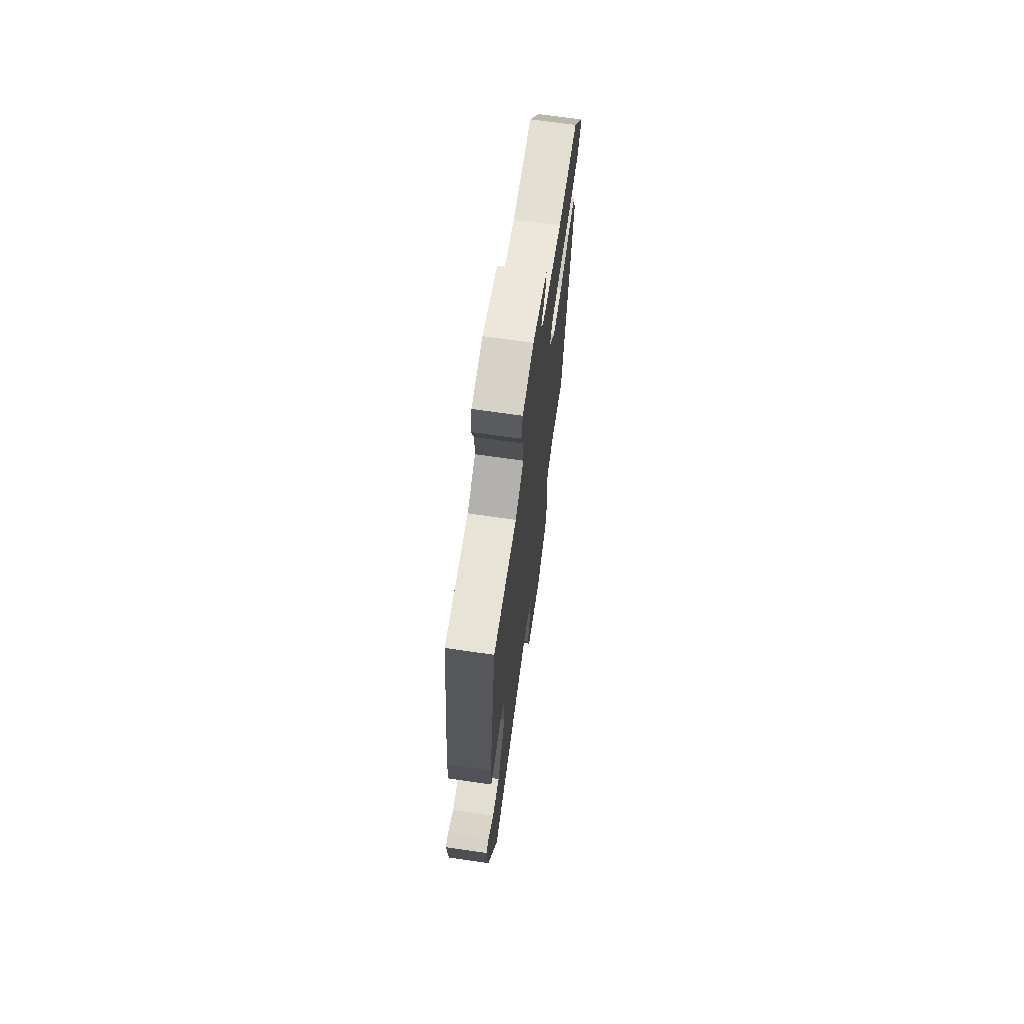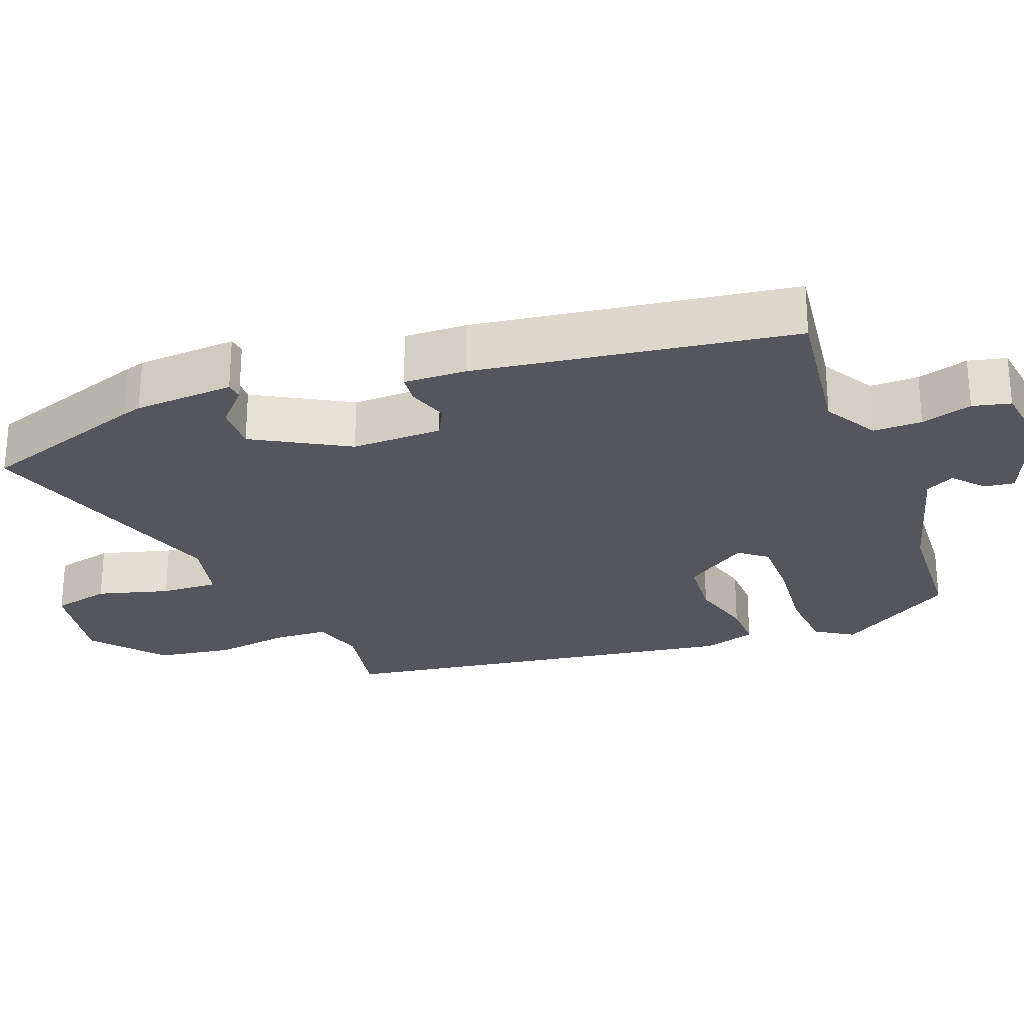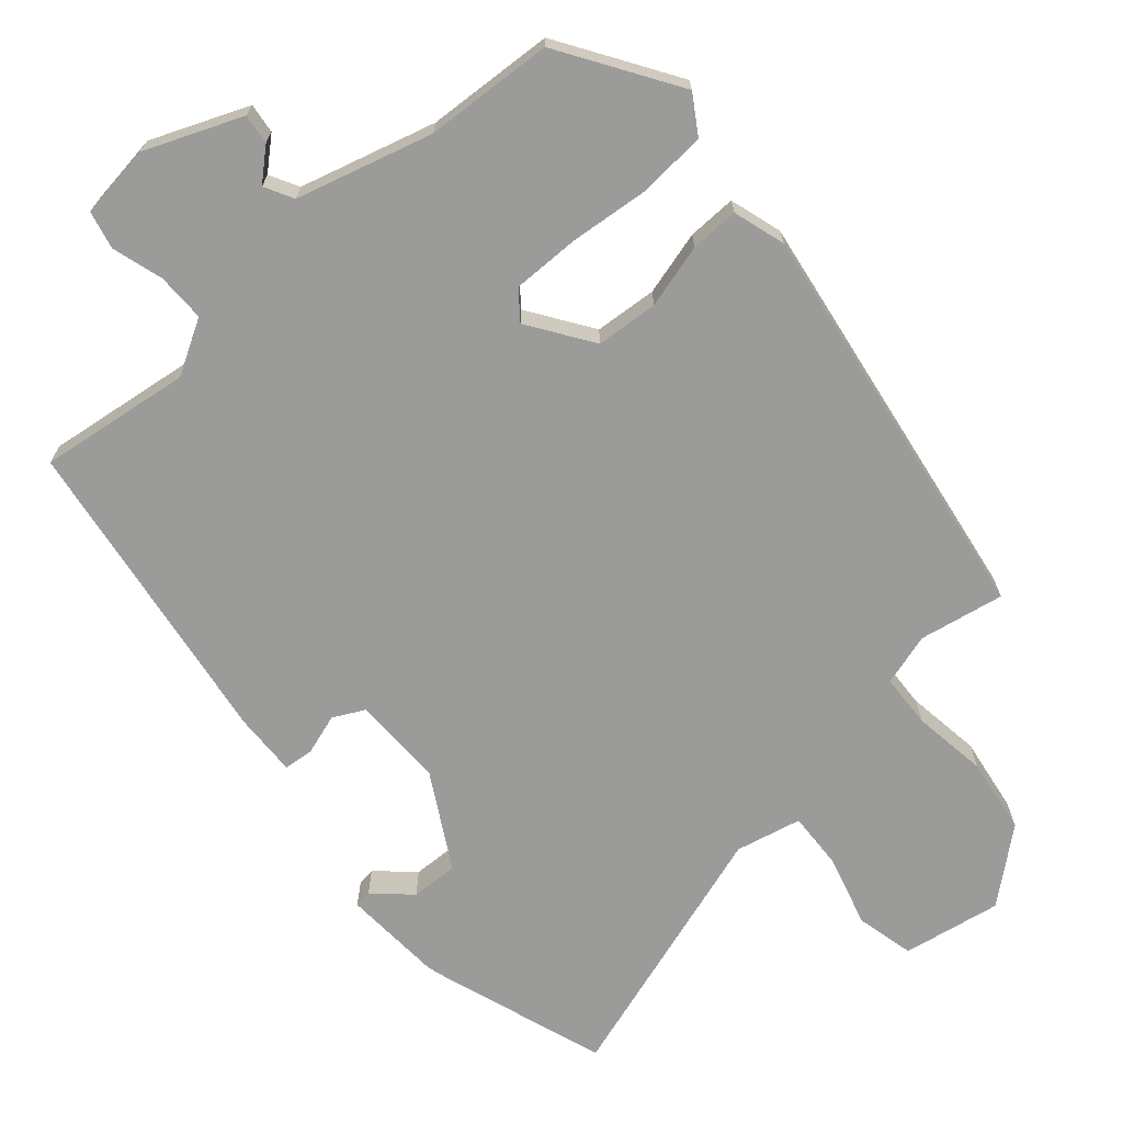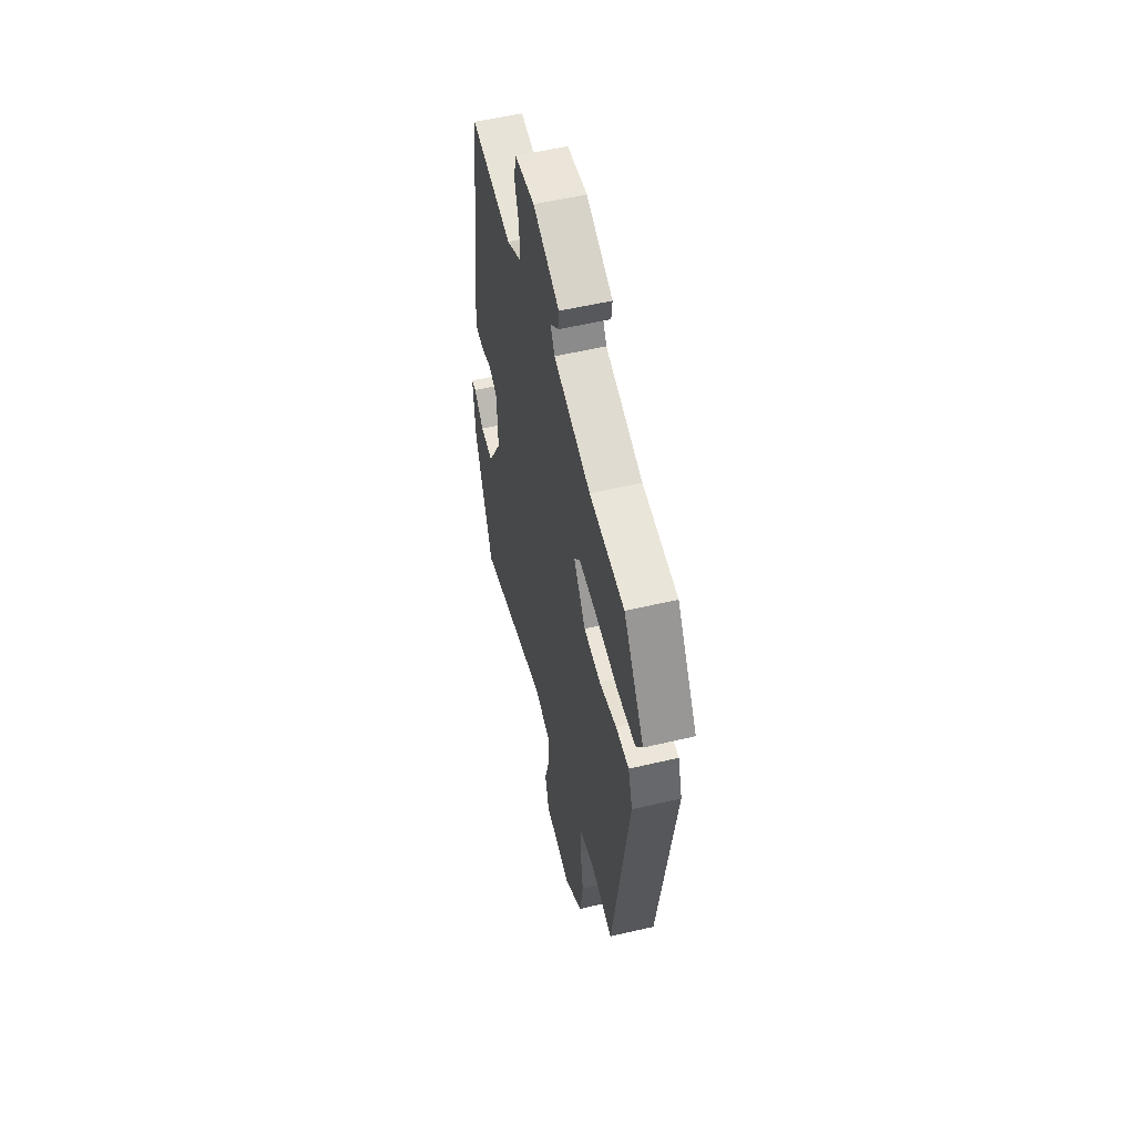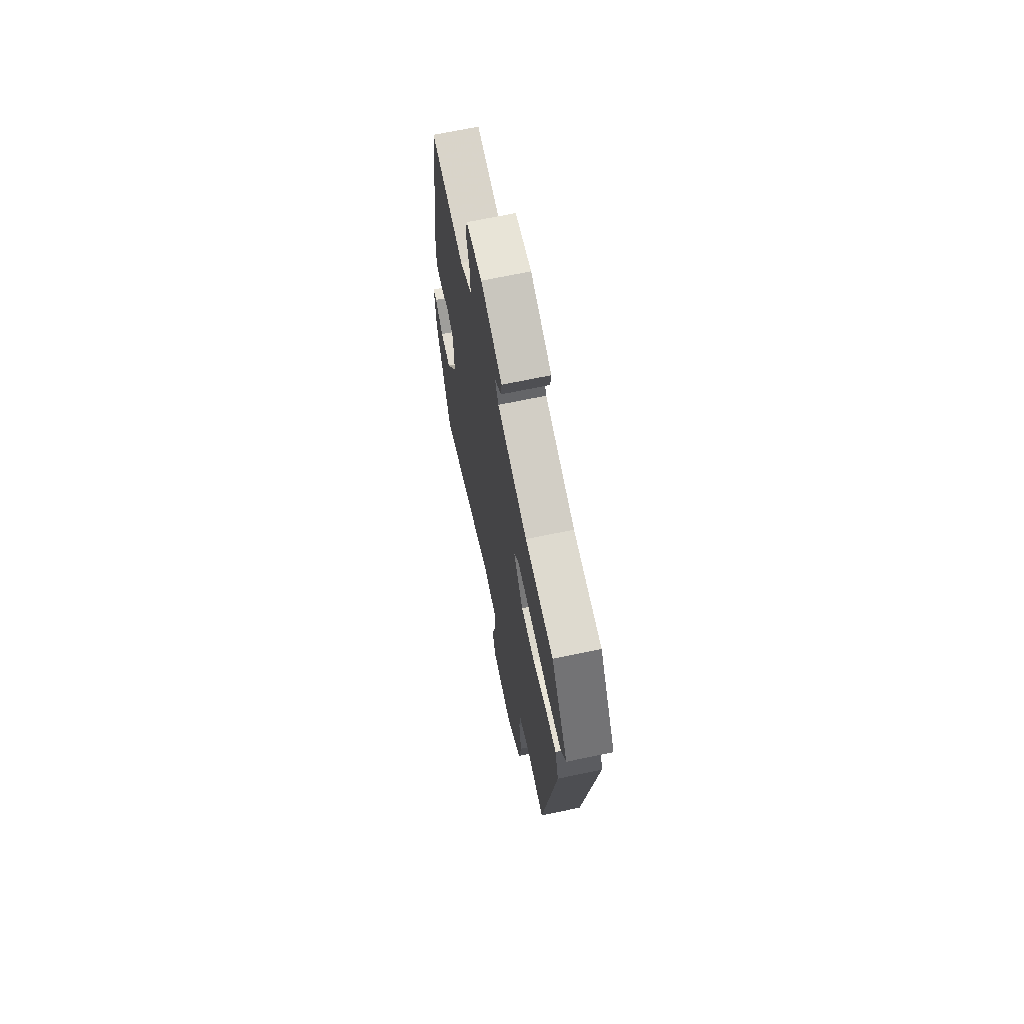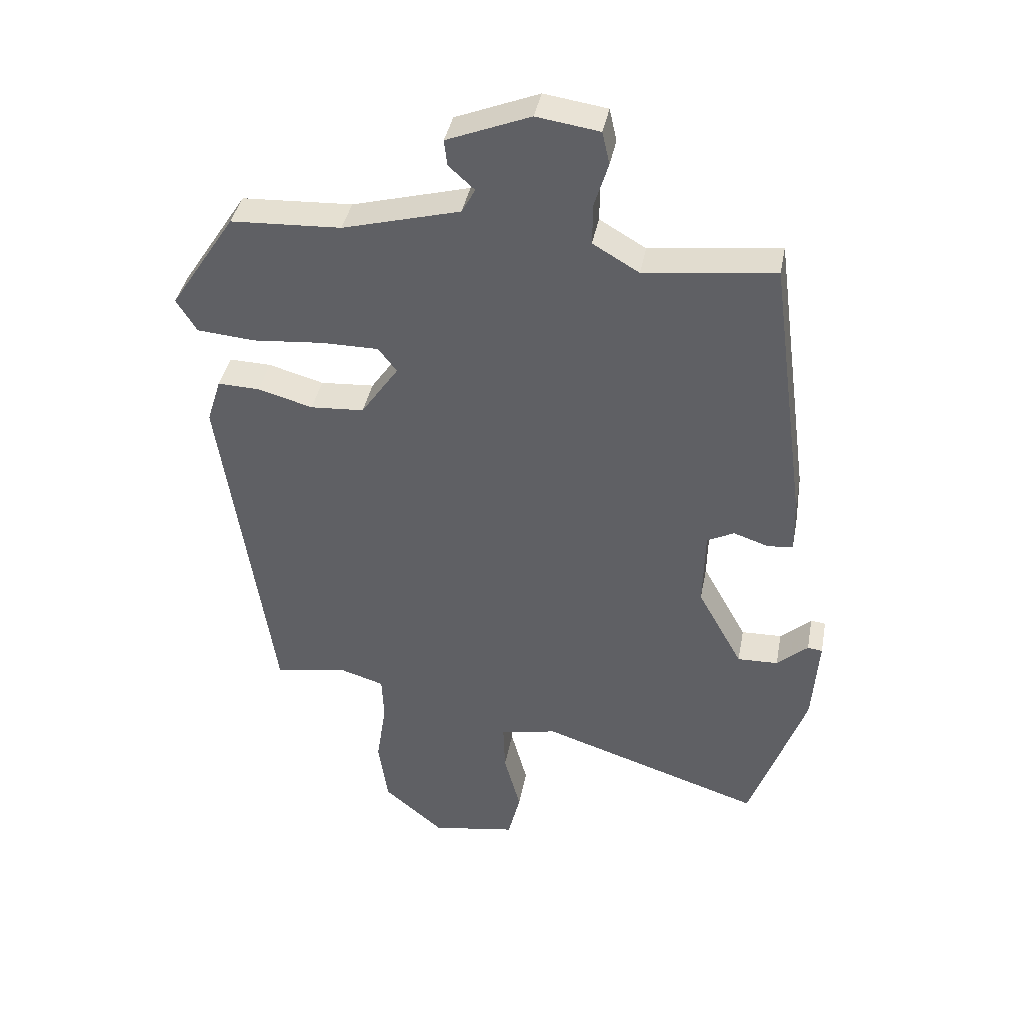
<metadata>
{"format":"obj","ext":"obj","renderer":"f3d","projection":"perspective","resolution":1024,"background":"white","views":[{"elev":69.8,"azim":-81.8,"up":"+Z"},{"elev":-26.3,"azim":-69.6,"up":"+Y"},{"elev":-69.6,"azim":40.5,"up":"+Y"},{"elev":55.9,"azim":76.2,"up":"+Z"},{"elev":68.3,"azim":78.1,"up":"+Z"},{"elev":39.5,"azim":-169.3,"up":"+Z"}]}
</metadata>
<code>
v -0.443 0.07 -0.662
v -0.526 0.07 -0.427
v -0.534 0.07 -0.401
v -0.544 0.07 -0.261
v -0.52 0.07 -0.258
v -0.47 0.07 -0.303
v -0.404 0.07 -0.305
v -0.331 0.07 -0.173
v -0.334 0.07 -0.046
v -0.378 0.07 -0.024
v -0.435 0.07 -0.043
v -0.476 0.07 -0.039
v -0.474 0.07 0.049
v -0.414 0.07 0.492
v -0.202 0.07 0.466
v -0.127 0.07 0.51
v -0.128 0.07 0.578
v -0.15 0.07 0.649
v -0.138 0.07 0.702
v -0.036 0.07 0.717
v 0.099 0.07 0.663
v 0.094 0.07 0.621
v 0.052 0.07 0.583
v 0.074 0.07 0.543
v 0.264 0.07 0.492
v 0.443 0.07 0.483
v 0.549 0.07 0.321
v 0.516 0.07 0.268
v 0.422 0.07 0.26
v 0.308 0.07 0.27
v 0.215 0.07 0.27
v 0.185 0.07 0.231
v 0.246 0.07 0.143
v 0.333 0.07 0.137
v 0.422 0.07 0.162
v 0.49 0.07 0.164
v 0.513 0.07 0.091
v 0.43 0.07 -0.479
v 0.311 0.07 -0.458
v 0.239 0.07 -0.48
v 0.236 0.07 -0.555
v 0.252 0.07 -0.659
v 0.237 0.07 -0.765
v 0.14 0.07 -0.847
v 0.002 0.07 -0.824
v -0.018 0.07 -0.743
v 0.009 0.07 -0.643
v 0.012 0.07 -0.563
v -0.08 0.07 -0.543
v -0.443 0 -0.662
v -0.526 0 -0.427
v -0.534 0 -0.401
v -0.544 0 -0.261
v -0.52 0 -0.258
v -0.47 0 -0.303
v -0.404 0 -0.305
v -0.331 0 -0.173
v -0.334 0 -0.046
v -0.378 0 -0.024
v -0.435 0 -0.043
v -0.476 0 -0.039
v -0.474 0 0.049
v -0.414 0 0.492
v -0.202 0 0.466
v -0.127 0 0.51
v -0.128 0 0.578
v -0.15 0 0.649
v -0.138 0 0.702
v -0.036 0 0.717
v 0.099 0 0.663
v 0.094 0 0.621
v 0.052 0 0.583
v 0.074 0 0.543
v 0.264 0 0.492
v 0.443 0 0.483
v 0.549 0 0.321
v 0.516 0 0.268
v 0.422 0 0.26
v 0.308 0 0.27
v 0.215 0 0.27
v 0.185 0 0.231
v 0.246 0 0.143
v 0.333 0 0.137
v 0.422 0 0.162
v 0.49 0 0.164
v 0.513 0 0.091
v 0.43 0 -0.479
v 0.311 0 -0.458
v 0.239 0 -0.48
v 0.236 0 -0.555
v 0.252 0 -0.659
v 0.237 0 -0.765
v 0.14 0 -0.847
v 0.002 0 -0.824
v -0.018 0 -0.743
v 0.009 0 -0.643
v 0.012 0 -0.563
v -0.08 0 -0.543
f 45 46 47
f 44 45 47
f 43 44 47
f 42 43 47
f 41 42 47
f 40 41 47 48
f 37 38 39
f 36 37 39
f 35 36 39
f 34 35 39
f 33 34 39 40
f 40 48 49
f 33 40 49
f 32 33 49
f 28 29 30
f 27 28 30
f 26 27 30
f 25 26 30
f 24 25 30 31
f 23 24 31 32
f 21 22 23
f 20 21 23
f 19 20 23
f 18 19 23
f 17 18 23
f 23 32 49
f 17 23 49
f 16 17 49
f 13 14 15
f 12 13 15
f 11 12 15
f 10 11 15
f 9 10 15 16
f 4 5 6
f 3 4 6
f 2 3 6
f 1 2 6
f 1 6 7
f 49 1 7 8
f 8 9 16 49
f 96 95 94
f 96 94 93
f 96 93 92
f 96 92 91
f 96 91 90
f 97 96 90 89
f 88 87 86
f 88 86 85
f 88 85 84
f 88 84 83
f 89 88 83 82
f 98 97 89
f 98 89 82
f 98 82 81
f 79 78 77
f 79 77 76
f 79 76 75
f 79 75 74
f 80 79 74 73
f 81 80 73 72
f 72 71 70
f 72 70 69
f 72 69 68
f 72 68 67
f 72 67 66
f 98 81 72
f 98 72 66
f 98 66 65
f 64 63 62
f 64 62 61
f 64 61 60
f 64 60 59
f 65 64 59 58
f 55 54 53
f 55 53 52
f 55 52 51
f 55 51 50
f 56 55 50
f 57 56 50 98
f 98 65 58 57
f 1 50 51 2
f 2 51 52 3
f 3 52 53 4
f 4 53 54 5
f 5 54 55 6
f 6 55 56 7
f 7 56 57 8
f 8 57 58 9
f 9 58 59 10
f 10 59 60 11
f 11 60 61 12
f 12 61 62 13
f 13 62 63 14
f 14 63 64 15
f 15 64 65 16
f 16 65 66 17
f 17 66 67 18
f 18 67 68 19
f 19 68 69 20
f 20 69 70 21
f 21 70 71 22
f 22 71 72 23
f 23 72 73 24
f 24 73 74 25
f 25 74 75 26
f 26 75 76 27
f 27 76 77 28
f 28 77 78 29
f 29 78 79 30
f 30 79 80 31
f 31 80 81 32
f 32 81 82 33
f 33 82 83 34
f 34 83 84 35
f 35 84 85 36
f 36 85 86 37
f 37 86 87 38
f 38 87 88 39
f 39 88 89 40
f 40 89 90 41
f 41 90 91 42
f 42 91 92 43
f 43 92 93 44
f 44 93 94 45
f 45 94 95 46
f 46 95 96 47
f 47 96 97 48
f 48 97 98 49
f 49 98 50 1

</code>
